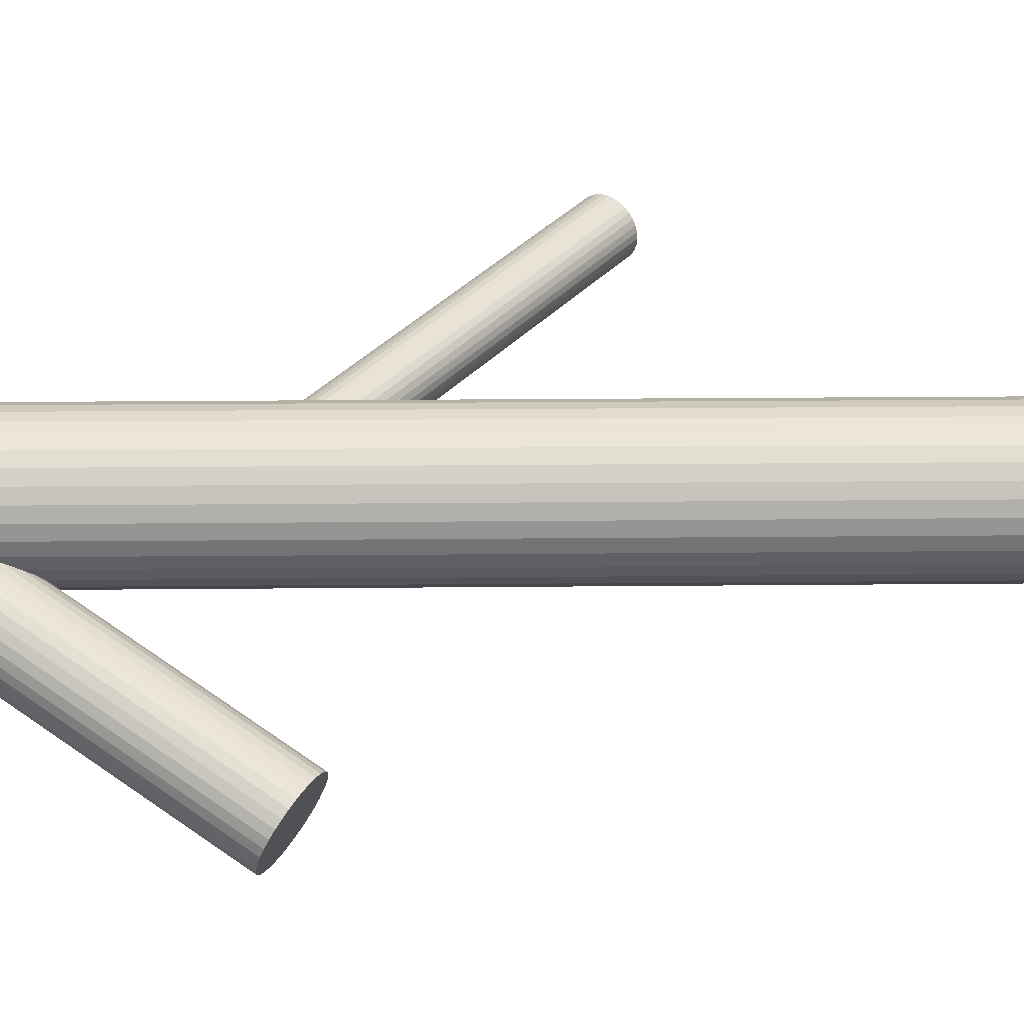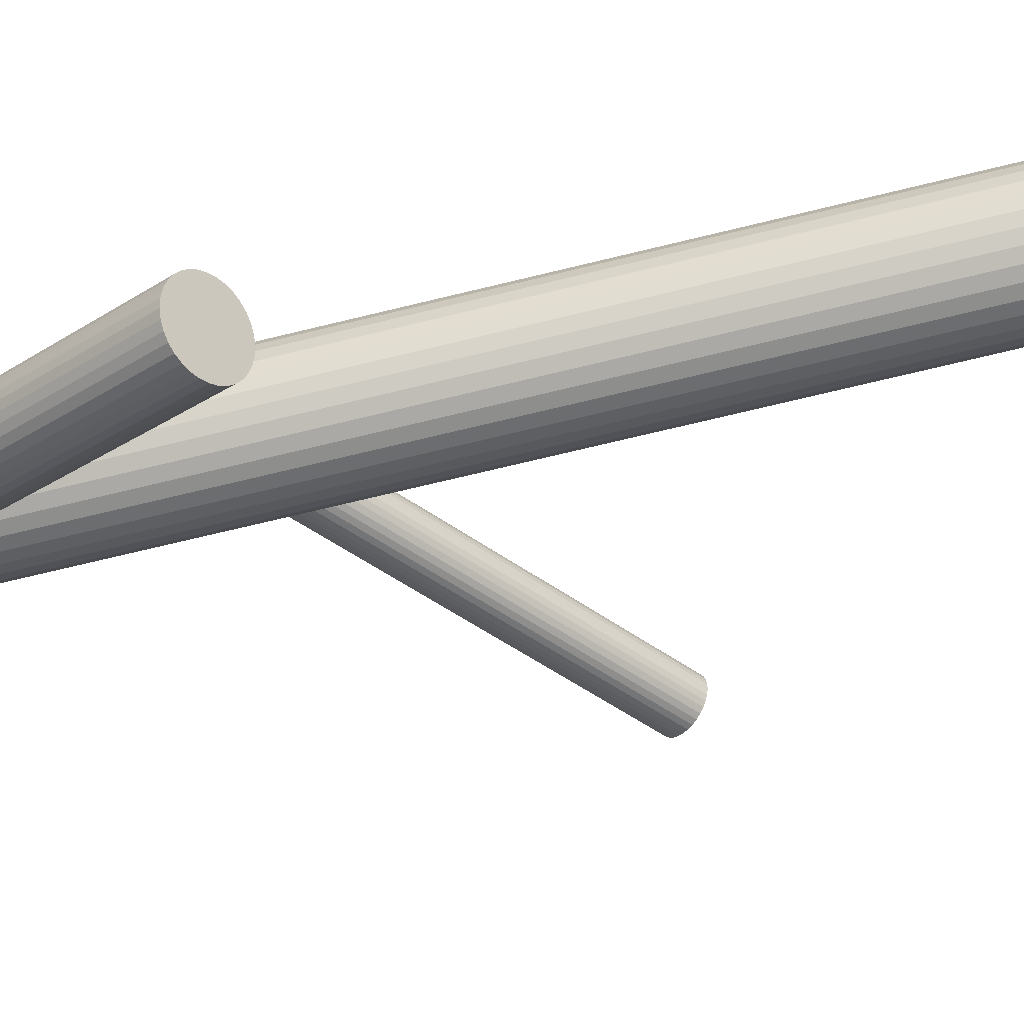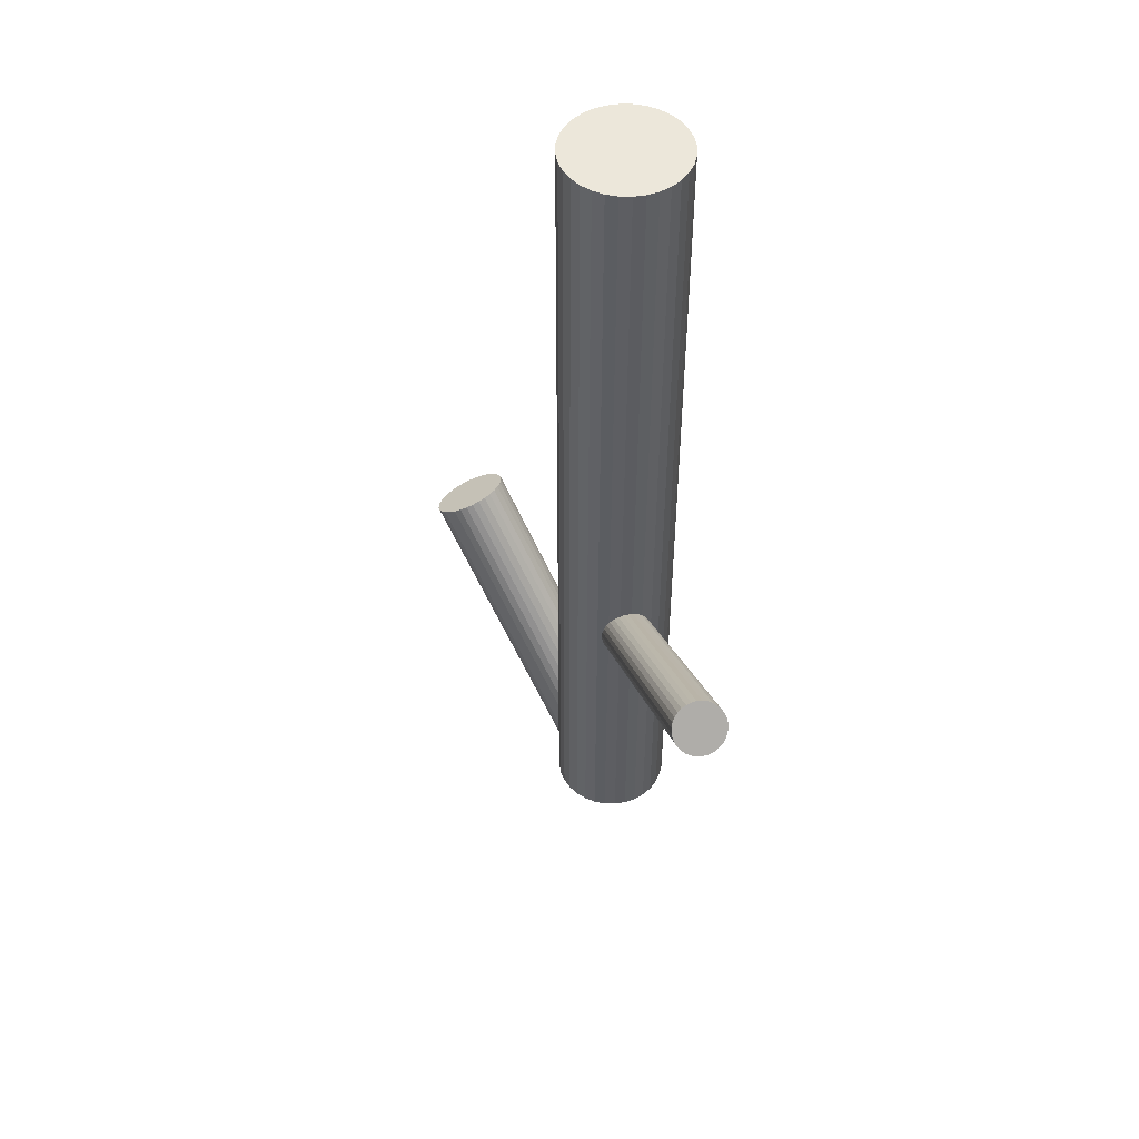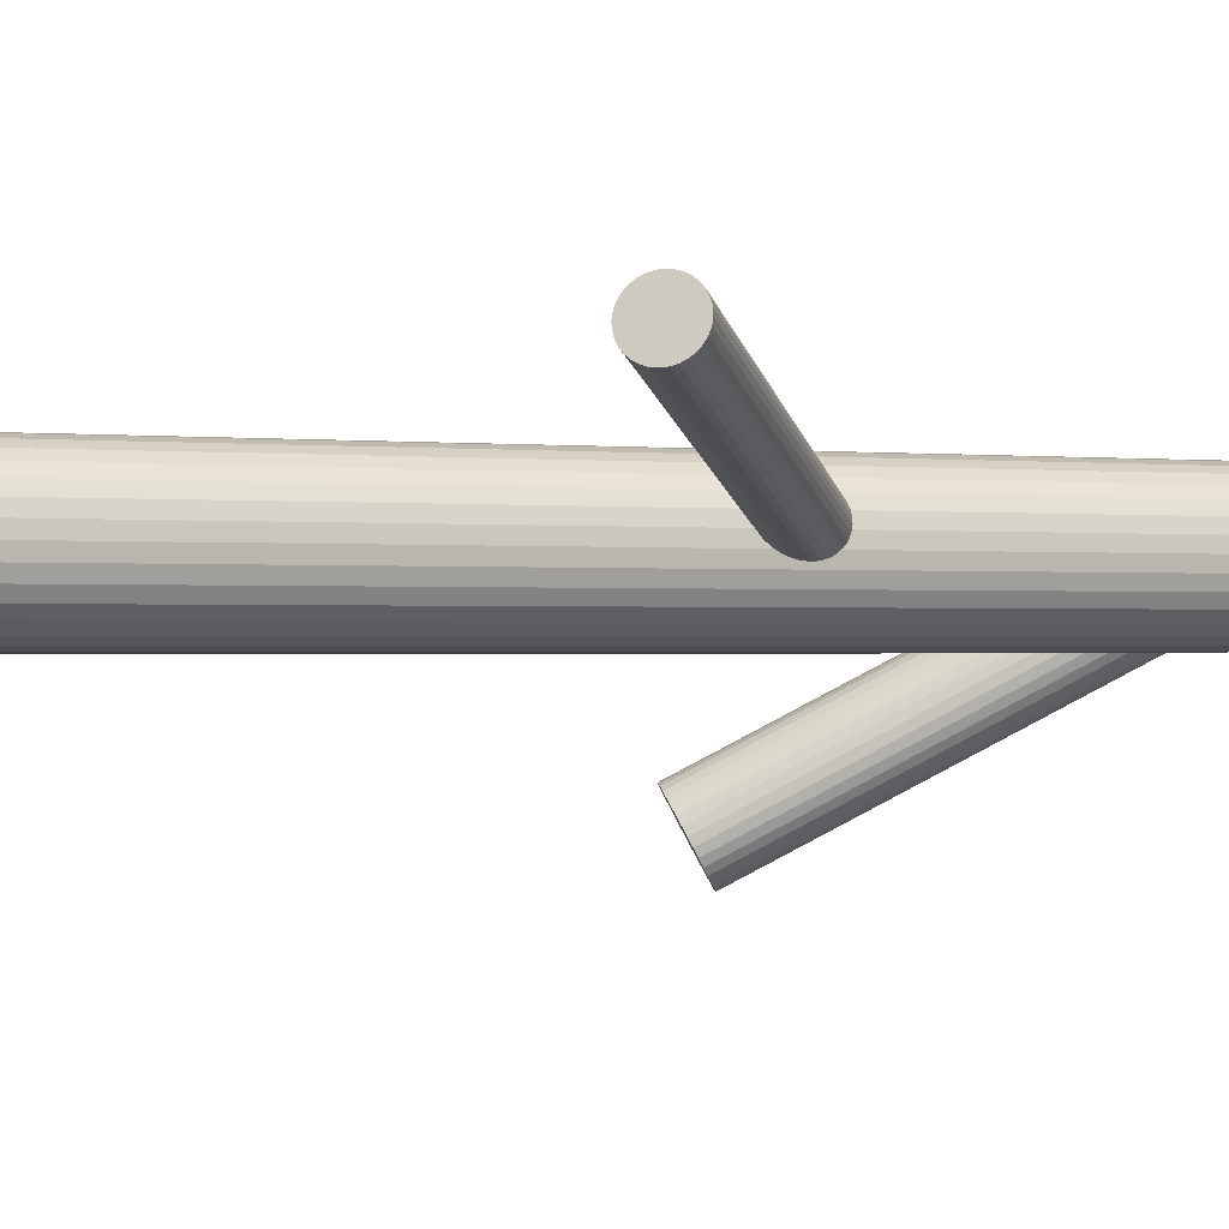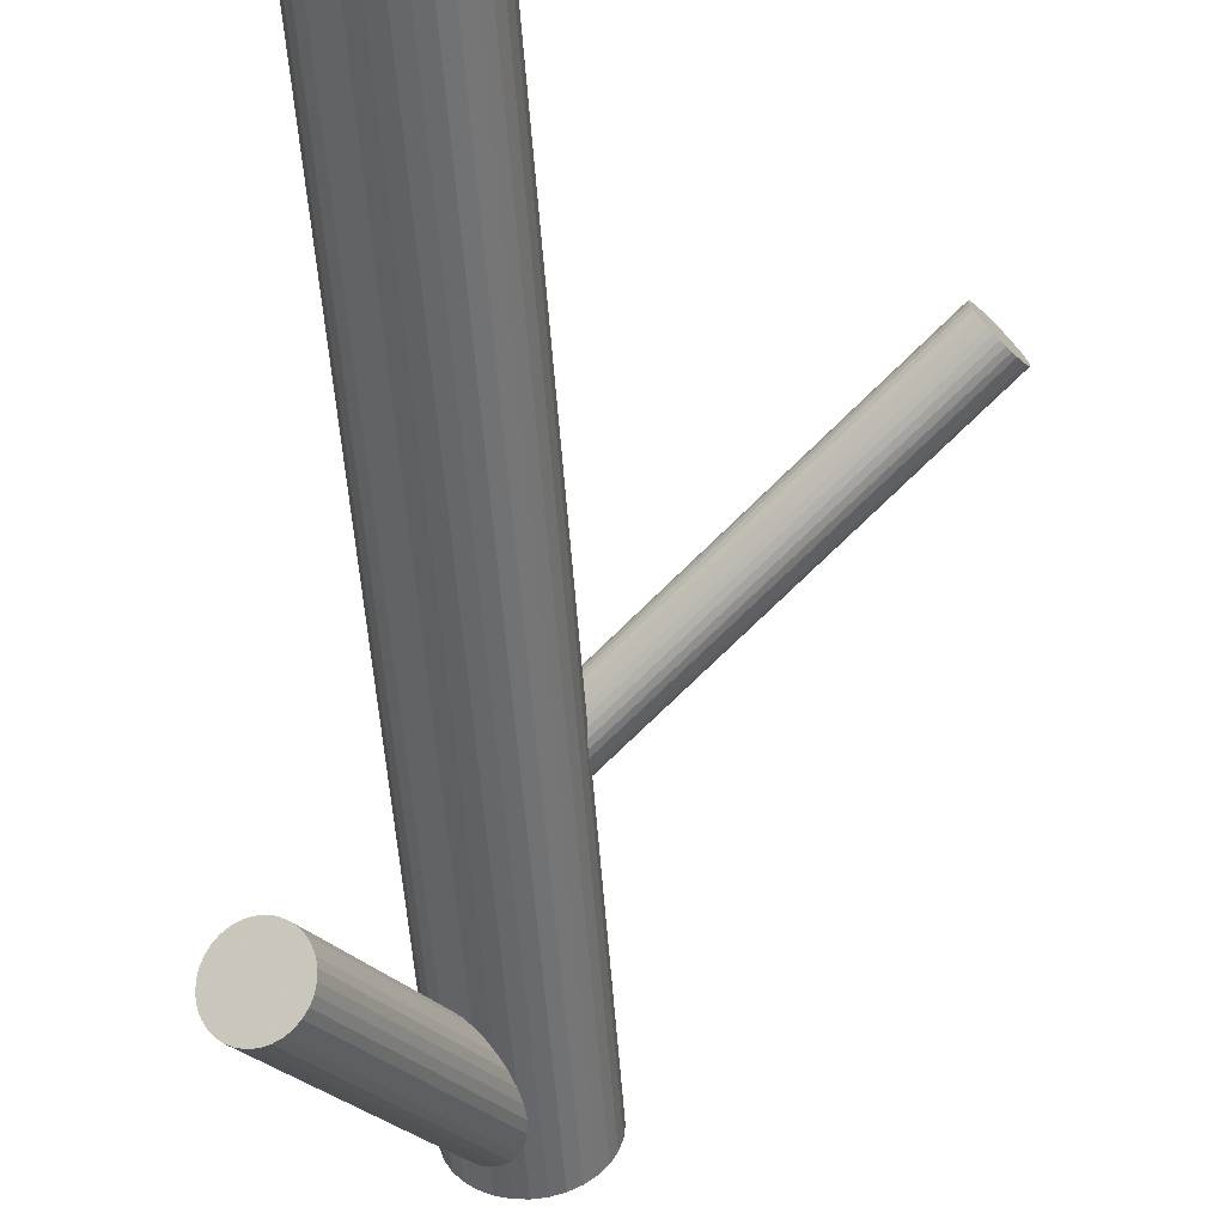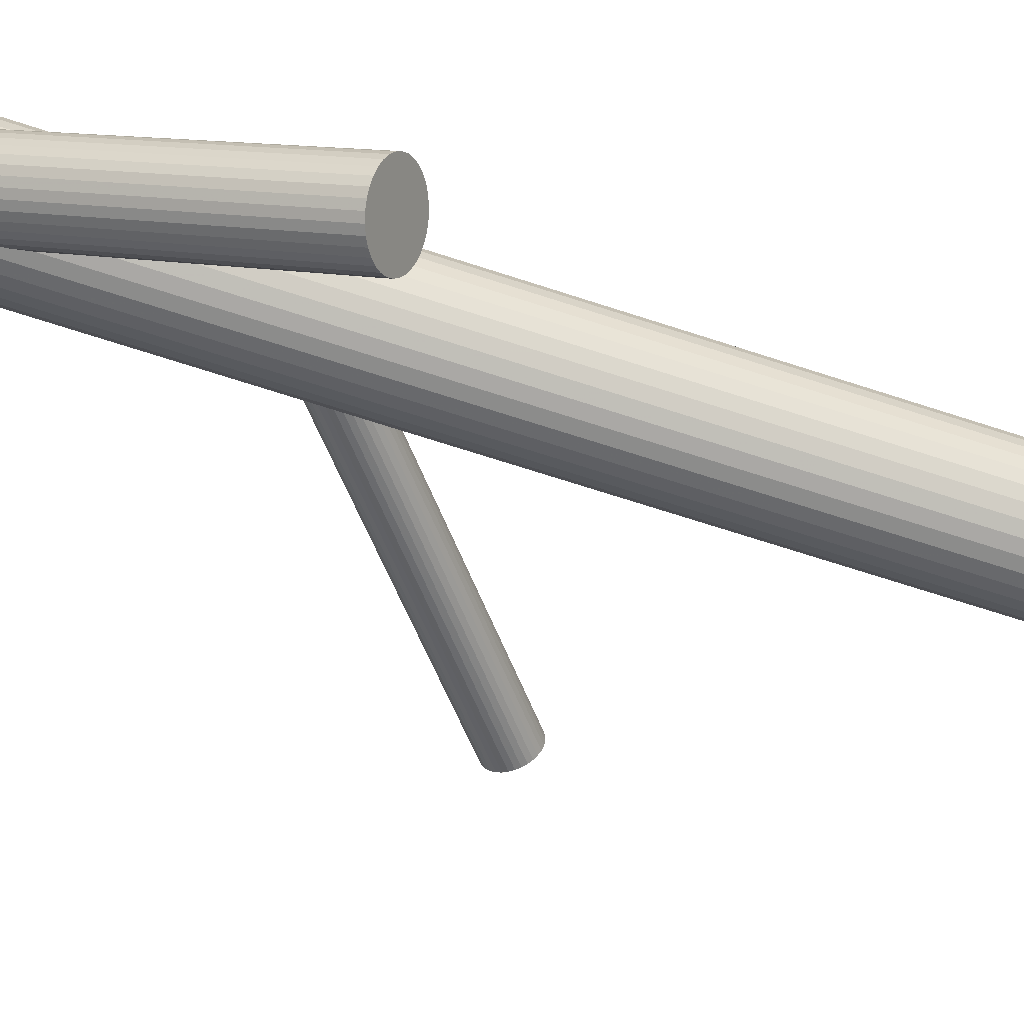
<metadata>
{"format":"obj","ext":"obj","renderer":"f3d","projection":"perspective","resolution":1024,"background":"white","views":[{"elev":17.2,"azim":-91.2,"up":"+Y"},{"elev":-70.1,"azim":-76.3,"up":"+Y"},{"elev":50.9,"azim":96.9,"up":"+Z"},{"elev":-0.5,"azim":66.3,"up":"+Y"},{"elev":-51.3,"azim":3.9,"up":"+Y"},{"elev":-69.6,"azim":-108.0,"up":"+Y"}]}
</metadata>
<code>
v -0.0255 0.01181 0.1443
v -0.0255 0.01181 -0.1391
v -0.0255 -0.006778 0.1443
v -0.0255 -0.006778 -0.1391
v -0.0255 0.0304 0.1443
v -0.0255 0.0304 -0.1391
v -0.03582 0.02727 0.1443
v -0.03582 0.02727 -0.1391
v -0.03582 -0.003645 0.1443
v -0.03582 -0.003645 -0.1391
v -0.04408 0.01181 0.1443
v -0.04408 0.01181 -0.1391
v -0.008323 0.004697 0.1443
v -0.008323 0.004697 -0.1391
v -0.008323 0.01892 0.1443
v -0.008323 0.01892 -0.1391
v -0.01004 0.001484 0.1443
v -0.01004 0.001484 -0.1391
v -0.01004 0.02214 0.1443
v -0.01004 0.02214 -0.1391
v -0.01235 0.02495 0.1443
v -0.01235 0.02495 -0.1391
v -0.01235 -0.001333 0.1443
v -0.01235 -0.001333 -0.1391
v -0.03261 0.02898 0.1443
v -0.03261 0.02898 -0.1391
v -0.03261 -0.005363 0.1443
v -0.03261 -0.005363 -0.1391
v -0.007265 0.008184 0.1443
v -0.007265 0.008184 -0.1391
v -0.007265 0.01544 0.1443
v -0.007265 0.01544 -0.1391
v -0.02912 0.03004 0.1443
v -0.02912 0.03004 -0.1391
v -0.02912 -0.00642 0.1443
v -0.02912 -0.00642 -0.1391
v -0.02187 0.03004 0.1443
v -0.02187 0.03004 -0.1391
v -0.02187 -0.00642 0.1443
v -0.02187 -0.00642 -0.1391
v -0.04373 0.008184 0.1443
v -0.04373 0.008184 -0.1391
v -0.04373 0.01544 0.1443
v -0.04373 0.01544 -0.1391
v -0.01838 0.02898 0.1443
v -0.01838 0.02898 -0.1391
v -0.01838 -0.005363 0.1443
v -0.01838 -0.005363 -0.1391
v -0.03864 0.02495 0.1443
v -0.03864 0.02495 -0.1391
v -0.03864 -0.001333 0.1443
v -0.03864 -0.001333 -0.1391
v -0.04095 0.001484 0.1443
v -0.04095 0.001484 -0.1391
v -0.04095 0.02214 0.1443
v -0.04095 0.02214 -0.1391
v -0.04267 0.004697 0.1443
v -0.04267 0.004697 -0.1391
v -0.04267 0.01892 0.1443
v -0.04267 0.01892 -0.1391
v -0.006908 0.01181 0.1443
v -0.006908 0.01181 -0.1391
v -0.01517 0.02727 0.1443
v -0.01517 0.02727 -0.1391
v -0.01517 -0.003645 0.1443
v -0.01517 -0.003645 -0.1391
v -0.0255 0.01181 -0.054
v 0.07018 0.04471 0.02283
v -0.0301 0.01023 -0.04759
v 0.06558 0.04313 0.02925
v -0.02089 0.01339 -0.06041
v 0.07479 0.04629 0.01642
v -0.02021 0.008897 -0.05933
v 0.07546 0.0418 0.0175
v -0.02787 0.006265 -0.04867
v 0.06781 0.03916 0.02816
v -0.02896 0.01897 -0.05275
v 0.06672 0.05187 0.02409
v -0.02717 0.01959 -0.05525
v 0.06851 0.05248 0.02158
v -0.02968 0.01824 -0.05154
v 0.066 0.05114 0.02529
v -0.02615 0.01945 -0.05645
v 0.06953 0.05235 0.02038
v -0.03075 0.01326 -0.04807
v 0.06493 0.04616 0.02876
v -0.02224 0.01619 -0.05992
v 0.07343 0.04908 0.01691
v -0.03052 0.01174 -0.04771
v 0.06516 0.04464 0.02912
v -0.02149 0.01485 -0.06028
v 0.07419 0.04775 0.01655
v -0.02811 0.01942 -0.054
v 0.06757 0.05232 0.02283
v -0.0306 0.01607 -0.04946
v 0.06508 0.04897 0.02737
v -0.02409 0.01831 -0.05853
v 0.07159 0.05121 0.0183
v -0.02076 0.00636 -0.05756
v 0.07492 0.03926 0.01927
v -0.02588 0.004601 -0.05044
v 0.0698 0.0375 0.0264
v -0.02511 0.01902 -0.05756
v 0.07056 0.05192 0.01927
v -0.03023 0.01726 -0.05044
v 0.06545 0.05016 0.0264
v -0.0269 0.005308 -0.04946
v 0.06878 0.03821 0.02737
v -0.02039 0.007547 -0.05853
v 0.07529 0.04045 0.0183
v -0.02288 0.004198 -0.054
v 0.0728 0.0371 0.02283
v -0.0295 0.008773 -0.04771
v 0.06618 0.04167 0.02912
v -0.02047 0.01188 -0.06028
v 0.07521 0.04478 0.01655
v -0.02875 0.007435 -0.04807
v 0.06693 0.04033 0.02876
v -0.02024 0.01036 -0.05992
v 0.07544 0.04326 0.01691
v -0.02484 0.004172 -0.05154
v 0.07084 0.03707 0.02529
v -0.02132 0.005383 -0.05645
v 0.07436 0.03828 0.02038
v -0.02383 0.004035 -0.05275
v 0.07185 0.03693 0.02409
v -0.02203 0.004653 -0.05525
v 0.07365 0.03755 0.02158
v -0.02312 0.01736 -0.05933
v 0.07256 0.05025 0.0175
v -0.03078 0.01472 -0.04867
v 0.0649 0.04762 0.02816
v -0.06431 -0.04202 -0.0433
v -0.0255 0.01181 -0.1375
v -0.05864 -0.03415 -0.03646
v -0.01983 0.01967 -0.1306
v -0.06999 -0.04988 -0.05013
v -0.03117 0.003947 -0.1443
v -0.06587 -0.05194 -0.04961
v -0.02705 0.00189 -0.1438
v -0.05539 -0.03741 -0.03698
v -0.01658 0.01642 -0.1312
v -0.06063 -0.03295 -0.0366
v -0.02181 0.02088 -0.1308
v -0.07175 -0.04838 -0.05
v -0.03294 0.005451 -0.1442
v -0.05425 -0.03933 -0.03762
v -0.01544 0.01449 -0.1318
v -0.06369 -0.05241 -0.04898
v -0.02487 0.001417 -0.1432
v -0.0535 -0.04136 -0.03847
v -0.01468 0.01247 -0.1326
v -0.06152 -0.05248 -0.04813
v -0.0227 0.001344 -0.1423
v -0.05599 -0.05036 -0.04463
v -0.01717 0.003472 -0.1388
v -0.05377 -0.04729 -0.04196
v -0.01495 0.00654 -0.1361
v -0.05469 -0.04895 -0.0433
v -0.01588 0.004872 -0.1375
v -0.07103 -0.0326 -0.04068
v -0.03221 0.02123 -0.1349
v -0.07537 -0.03862 -0.04591
v -0.03655 0.01521 -0.1401
v -0.05316 -0.04342 -0.0395
v -0.01435 0.01041 -0.1337
v -0.05947 -0.05215 -0.04709
v -0.02065 0.001673 -0.1413
v -0.06916 -0.03188 -0.0395
v -0.03034 0.02195 -0.1337
v -0.07546 -0.04062 -0.04709
v -0.03665 0.01321 -0.1413
v -0.05326 -0.04542 -0.04068
v -0.01444 0.00841 -0.1349
v -0.0576 -0.05144 -0.04591
v -0.01878 0.002391 -0.1401
v -0.07394 -0.03508 -0.0433
v -0.03512 0.01875 -0.1375
v -0.07486 -0.03675 -0.04463
v -0.03604 0.01708 -0.1388
v -0.07264 -0.03368 -0.04196
v -0.03383 0.02015 -0.1361
v -0.06711 -0.03155 -0.03847
v -0.02829 0.02228 -0.1326
v -0.07513 -0.04267 -0.04813
v -0.03631 0.01116 -0.1423
v -0.06494 -0.03162 -0.03762
v -0.02613 0.0222 -0.1318
v -0.07438 -0.0447 -0.04898
v -0.03556 0.009126 -0.1432
v -0.05688 -0.03566 -0.0366
v -0.01806 0.01817 -0.1308
v -0.068 -0.05108 -0.05
v -0.02918 0.002744 -0.1442
v -0.07324 -0.04663 -0.04961
v -0.03442 0.0072 -0.1438
v -0.06276 -0.0321 -0.03698
v -0.02394 0.02173 -0.1312
f 62 2 32
f 62 32 61
f 61 32 31
f 61 31 1
f 32 2 16
f 32 16 31
f 31 16 15
f 31 15 1
f 16 2 20
f 16 20 15
f 15 20 19
f 15 19 1
f 20 2 22
f 20 22 19
f 19 22 21
f 19 21 1
f 22 2 64
f 22 64 21
f 21 64 63
f 21 63 1
f 64 2 46
f 64 46 63
f 63 46 45
f 63 45 1
f 46 2 38
f 46 38 45
f 45 38 37
f 45 37 1
f 38 2 6
f 38 6 37
f 37 6 5
f 37 5 1
f 6 2 34
f 6 34 5
f 5 34 33
f 5 33 1
f 34 2 26
f 34 26 33
f 33 26 25
f 33 25 1
f 26 2 8
f 26 8 25
f 25 8 7
f 25 7 1
f 8 2 50
f 8 50 7
f 7 50 49
f 7 49 1
f 50 2 56
f 50 56 49
f 49 56 55
f 49 55 1
f 56 2 60
f 56 60 55
f 55 60 59
f 55 59 1
f 60 2 44
f 60 44 59
f 59 44 43
f 59 43 1
f 44 2 12
f 44 12 43
f 43 12 11
f 43 11 1
f 12 2 42
f 12 42 11
f 11 42 41
f 11 41 1
f 42 2 58
f 42 58 41
f 41 58 57
f 41 57 1
f 58 2 54
f 58 54 57
f 57 54 53
f 57 53 1
f 54 2 52
f 54 52 53
f 53 52 51
f 53 51 1
f 52 2 10
f 52 10 51
f 51 10 9
f 51 9 1
f 10 2 28
f 10 28 9
f 9 28 27
f 9 27 1
f 28 2 36
f 28 36 27
f 27 36 35
f 27 35 1
f 36 2 4
f 36 4 35
f 35 4 3
f 35 3 1
f 4 2 40
f 4 40 3
f 3 40 39
f 3 39 1
f 40 2 48
f 40 48 39
f 39 48 47
f 39 47 1
f 48 2 66
f 48 66 47
f 47 66 65
f 47 65 1
f 66 2 24
f 66 24 65
f 65 24 23
f 65 23 1
f 24 2 18
f 24 18 23
f 23 18 17
f 23 17 1
f 18 2 14
f 18 14 17
f 17 14 13
f 17 13 1
f 14 2 30
f 14 30 13
f 13 30 29
f 13 29 1
f 30 2 62
f 30 62 29
f 29 62 61
f 29 61 1
f 93 67 77
f 93 77 94
f 94 77 78
f 94 78 68
f 77 67 81
f 77 81 78
f 78 81 82
f 78 82 68
f 81 67 105
f 81 105 82
f 82 105 106
f 82 106 68
f 105 67 95
f 105 95 106
f 106 95 96
f 106 96 68
f 95 67 131
f 95 131 96
f 96 131 132
f 96 132 68
f 131 67 85
f 131 85 132
f 132 85 86
f 132 86 68
f 85 67 89
f 85 89 86
f 86 89 90
f 86 90 68
f 89 67 69
f 89 69 90
f 90 69 70
f 90 70 68
f 69 67 113
f 69 113 70
f 70 113 114
f 70 114 68
f 113 67 117
f 113 117 114
f 114 117 118
f 114 118 68
f 117 67 75
f 117 75 118
f 118 75 76
f 118 76 68
f 75 67 107
f 75 107 76
f 76 107 108
f 76 108 68
f 107 67 101
f 107 101 108
f 108 101 102
f 108 102 68
f 101 67 121
f 101 121 102
f 102 121 122
f 102 122 68
f 121 67 125
f 121 125 122
f 122 125 126
f 122 126 68
f 125 67 111
f 125 111 126
f 126 111 112
f 126 112 68
f 111 67 127
f 111 127 112
f 112 127 128
f 112 128 68
f 127 67 123
f 127 123 128
f 128 123 124
f 128 124 68
f 123 67 99
f 123 99 124
f 124 99 100
f 124 100 68
f 99 67 109
f 99 109 100
f 100 109 110
f 100 110 68
f 109 67 73
f 109 73 110
f 110 73 74
f 110 74 68
f 73 67 119
f 73 119 74
f 74 119 120
f 74 120 68
f 119 67 115
f 119 115 120
f 120 115 116
f 120 116 68
f 115 67 71
f 115 71 116
f 116 71 72
f 116 72 68
f 71 67 91
f 71 91 72
f 72 91 92
f 72 92 68
f 91 67 87
f 91 87 92
f 92 87 88
f 92 88 68
f 87 67 129
f 87 129 88
f 88 129 130
f 88 130 68
f 129 67 97
f 129 97 130
f 130 97 98
f 130 98 68
f 97 67 103
f 97 103 98
f 98 103 104
f 98 104 68
f 103 67 83
f 103 83 104
f 104 83 84
f 104 84 68
f 83 67 79
f 83 79 84
f 84 79 80
f 84 80 68
f 79 67 93
f 79 93 80
f 80 93 94
f 80 94 68
f 160 134 158
f 160 158 159
f 159 158 157
f 159 157 133
f 158 134 174
f 158 174 157
f 157 174 173
f 157 173 133
f 174 134 166
f 174 166 173
f 173 166 165
f 173 165 133
f 166 134 152
f 166 152 165
f 165 152 151
f 165 151 133
f 152 134 148
f 152 148 151
f 151 148 147
f 151 147 133
f 148 134 142
f 148 142 147
f 147 142 141
f 147 141 133
f 142 134 192
f 142 192 141
f 141 192 191
f 141 191 133
f 192 134 136
f 192 136 191
f 191 136 135
f 191 135 133
f 136 134 144
f 136 144 135
f 135 144 143
f 135 143 133
f 144 134 198
f 144 198 143
f 143 198 197
f 143 197 133
f 198 134 188
f 198 188 197
f 197 188 187
f 197 187 133
f 188 134 184
f 188 184 187
f 187 184 183
f 187 183 133
f 184 134 170
f 184 170 183
f 183 170 169
f 183 169 133
f 170 134 162
f 170 162 169
f 169 162 161
f 169 161 133
f 162 134 182
f 162 182 161
f 161 182 181
f 161 181 133
f 182 134 178
f 182 178 181
f 181 178 177
f 181 177 133
f 178 134 180
f 178 180 177
f 177 180 179
f 177 179 133
f 180 134 164
f 180 164 179
f 179 164 163
f 179 163 133
f 164 134 172
f 164 172 163
f 163 172 171
f 163 171 133
f 172 134 186
f 172 186 171
f 171 186 185
f 171 185 133
f 186 134 190
f 186 190 185
f 185 190 189
f 185 189 133
f 190 134 196
f 190 196 189
f 189 196 195
f 189 195 133
f 196 134 146
f 196 146 195
f 195 146 145
f 195 145 133
f 146 134 138
f 146 138 145
f 145 138 137
f 145 137 133
f 138 134 194
f 138 194 137
f 137 194 193
f 137 193 133
f 194 134 140
f 194 140 193
f 193 140 139
f 193 139 133
f 140 134 150
f 140 150 139
f 139 150 149
f 139 149 133
f 150 134 154
f 150 154 149
f 149 154 153
f 149 153 133
f 154 134 168
f 154 168 153
f 153 168 167
f 153 167 133
f 168 134 176
f 168 176 167
f 167 176 175
f 167 175 133
f 176 134 156
f 176 156 175
f 175 156 155
f 175 155 133
f 156 134 160
f 156 160 155
f 155 160 159
f 155 159 133

</code>
